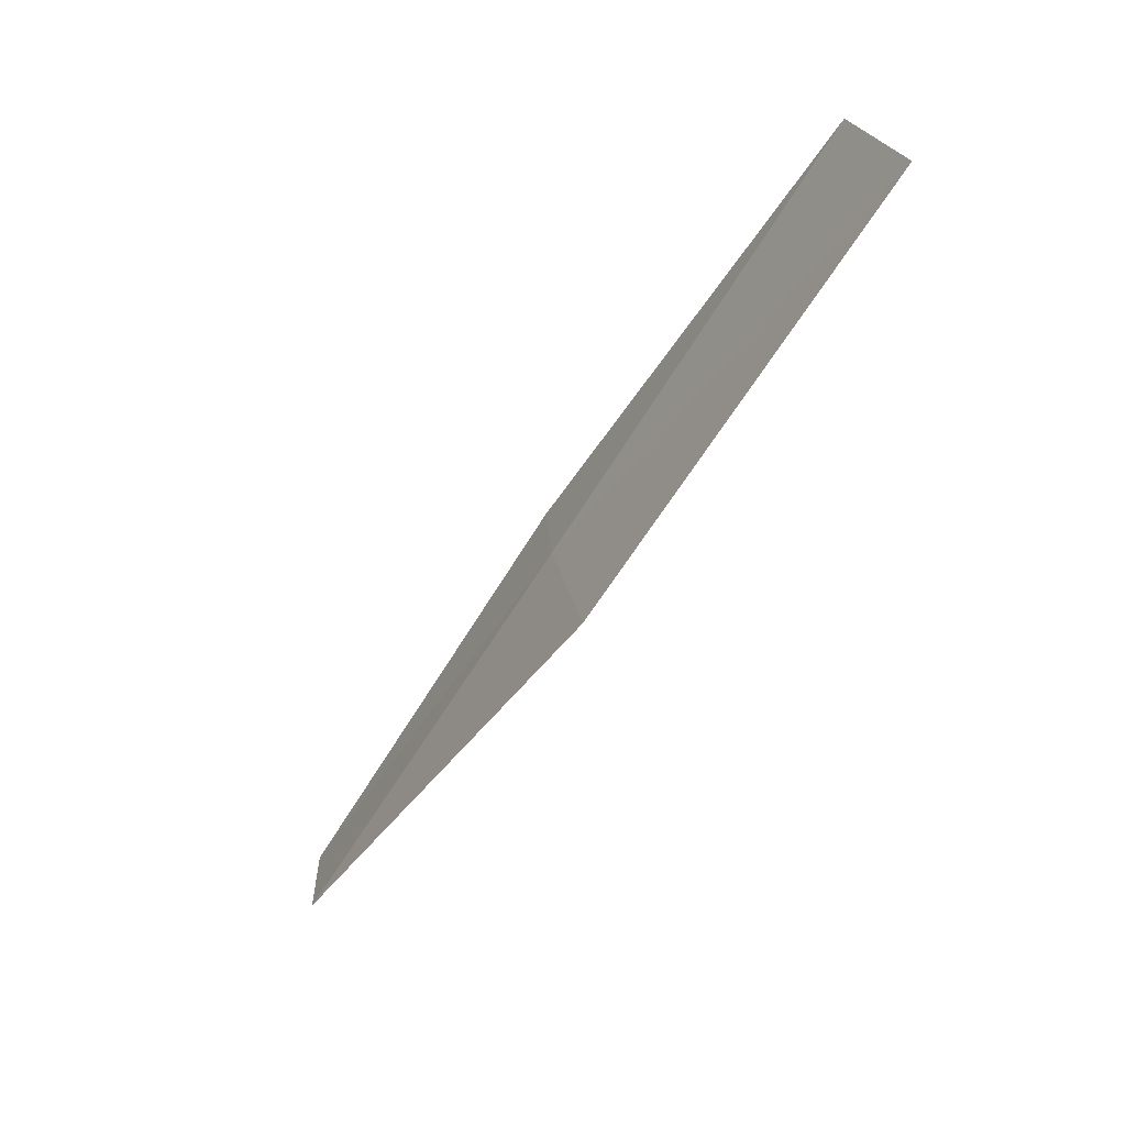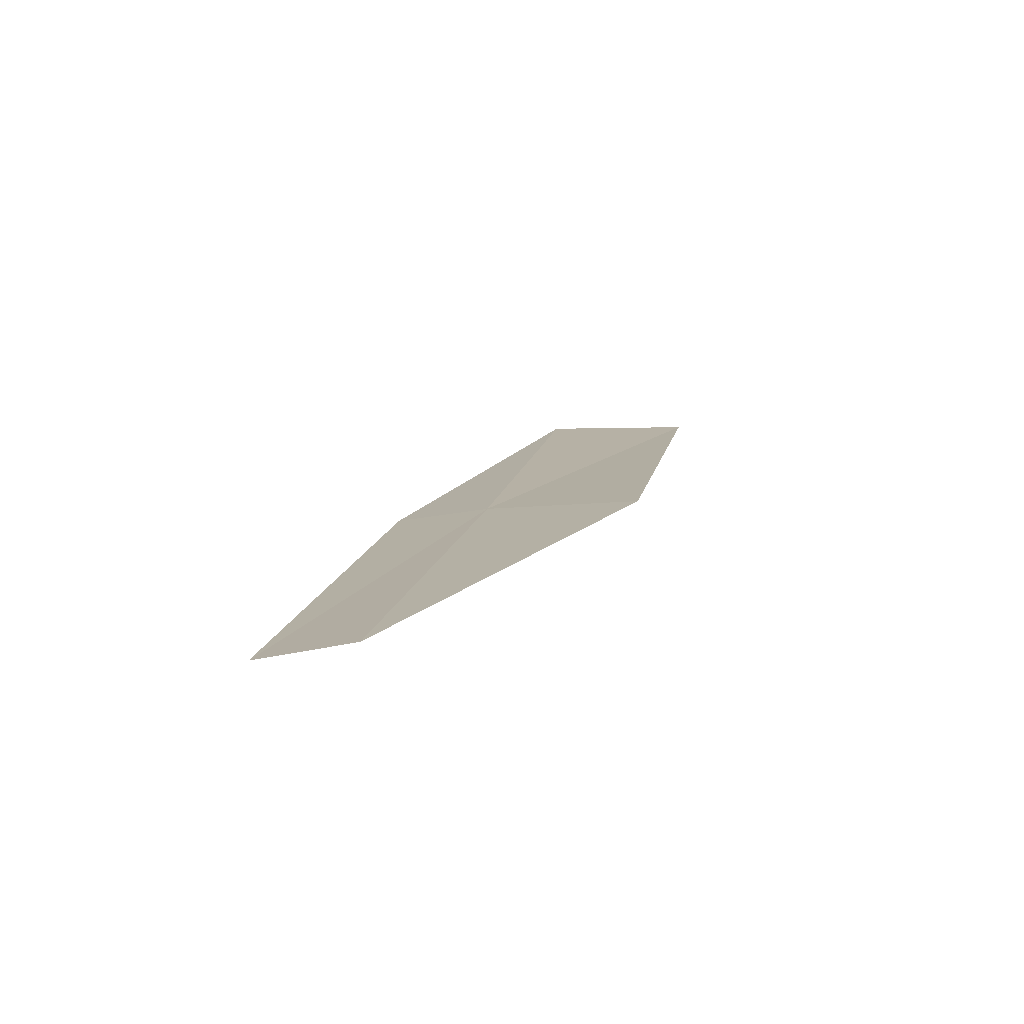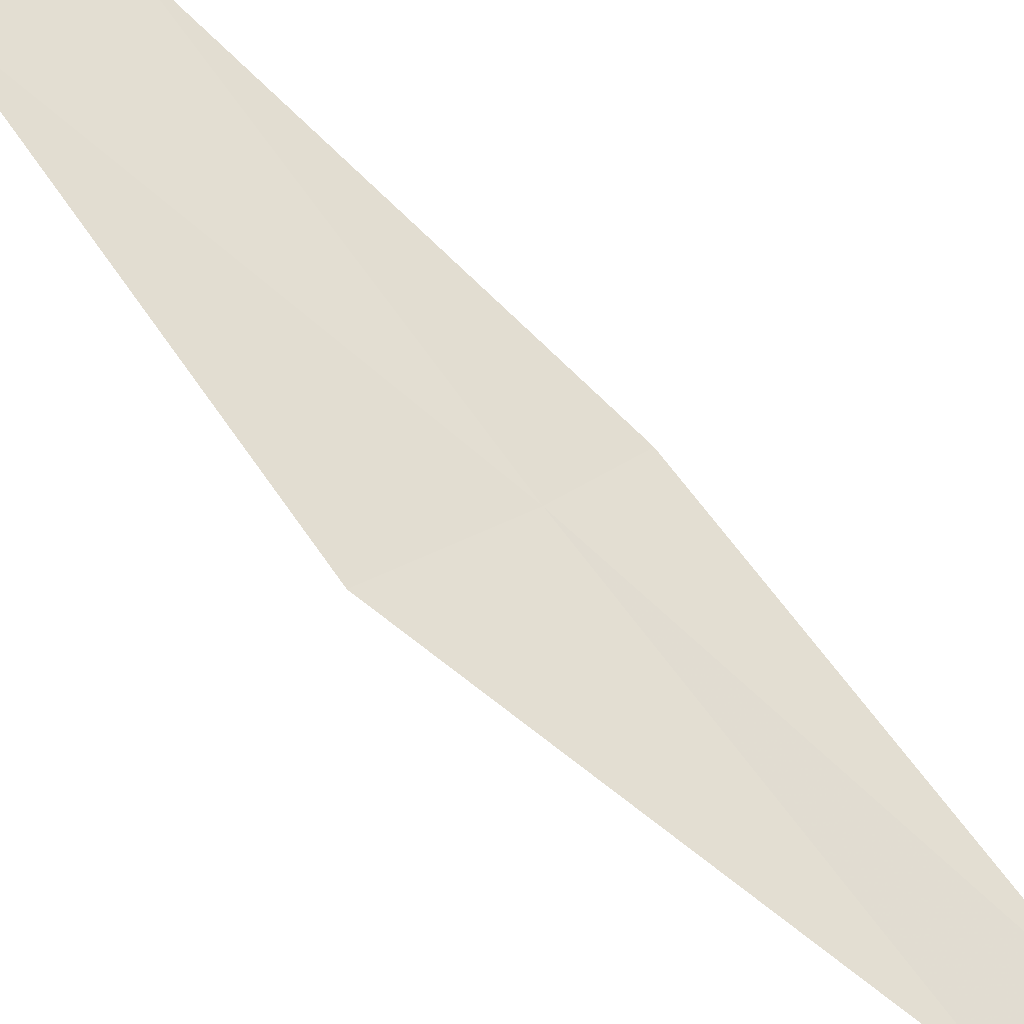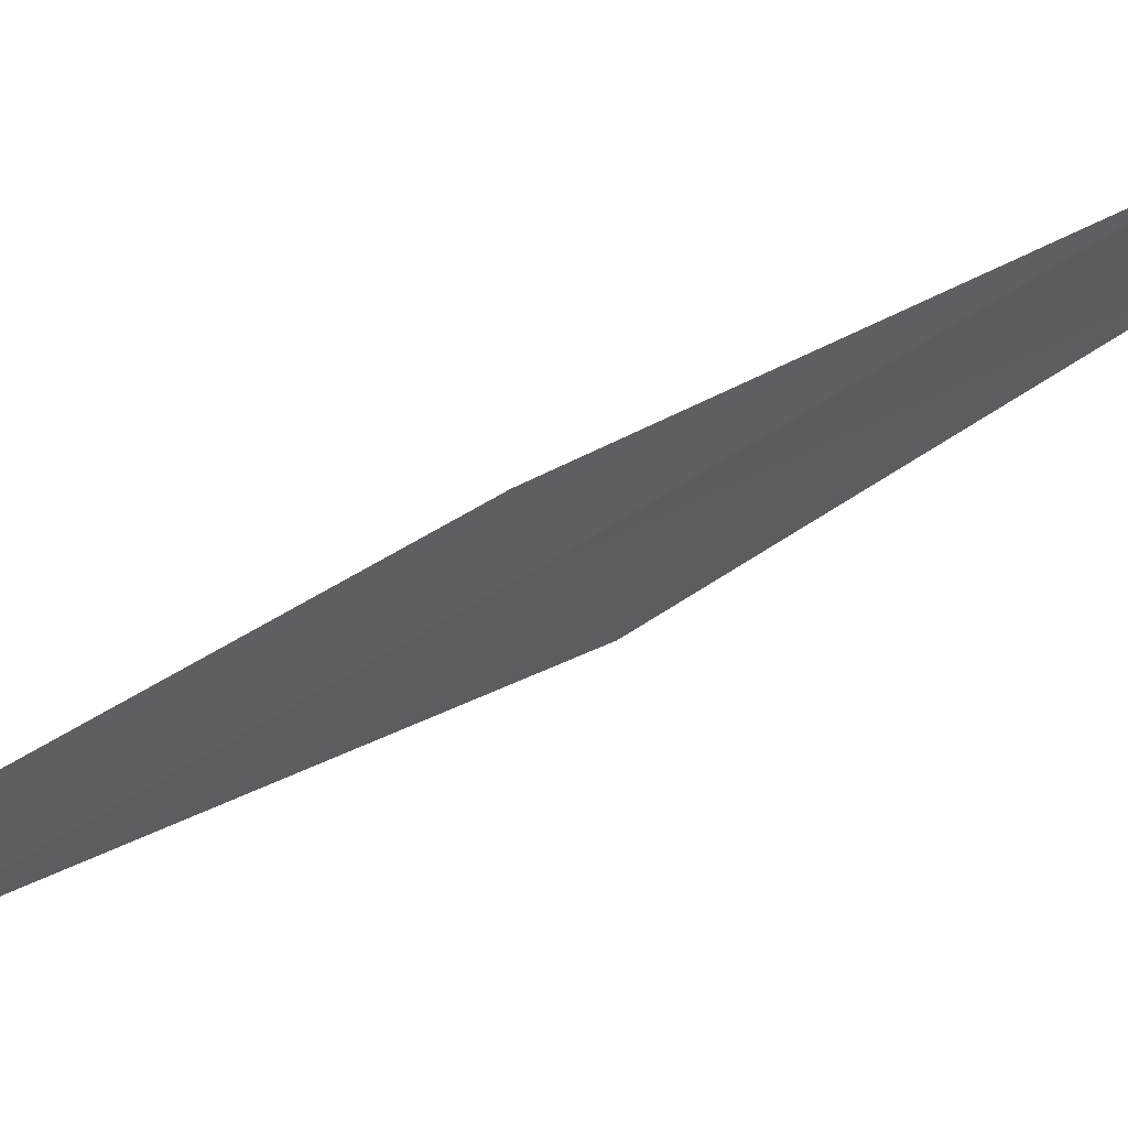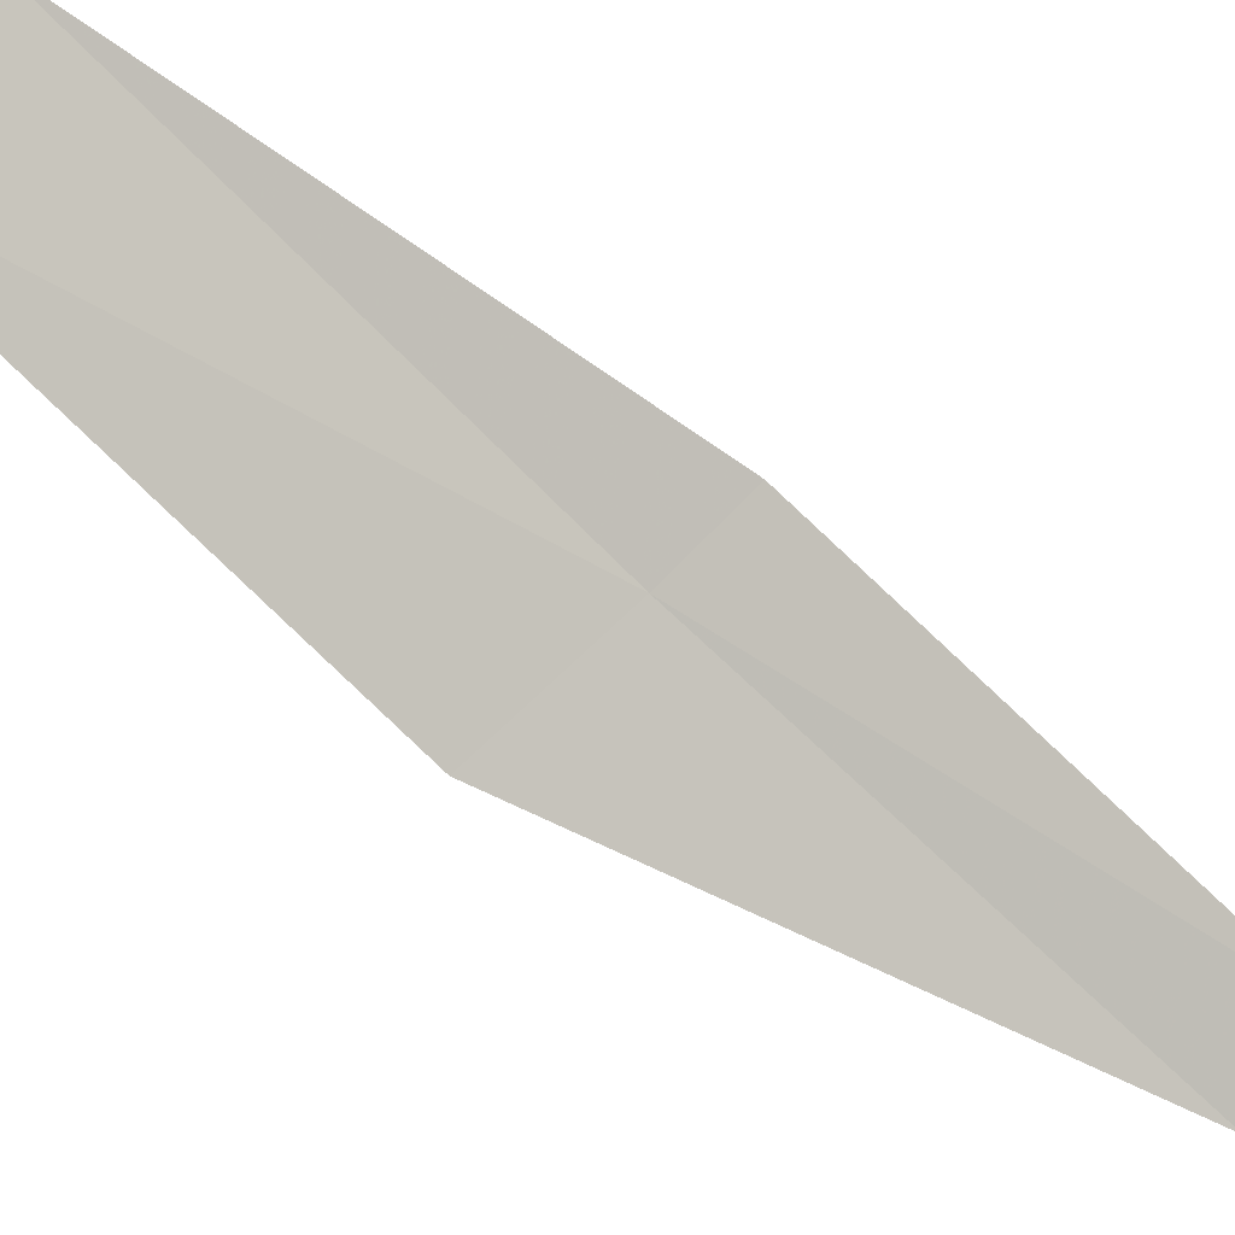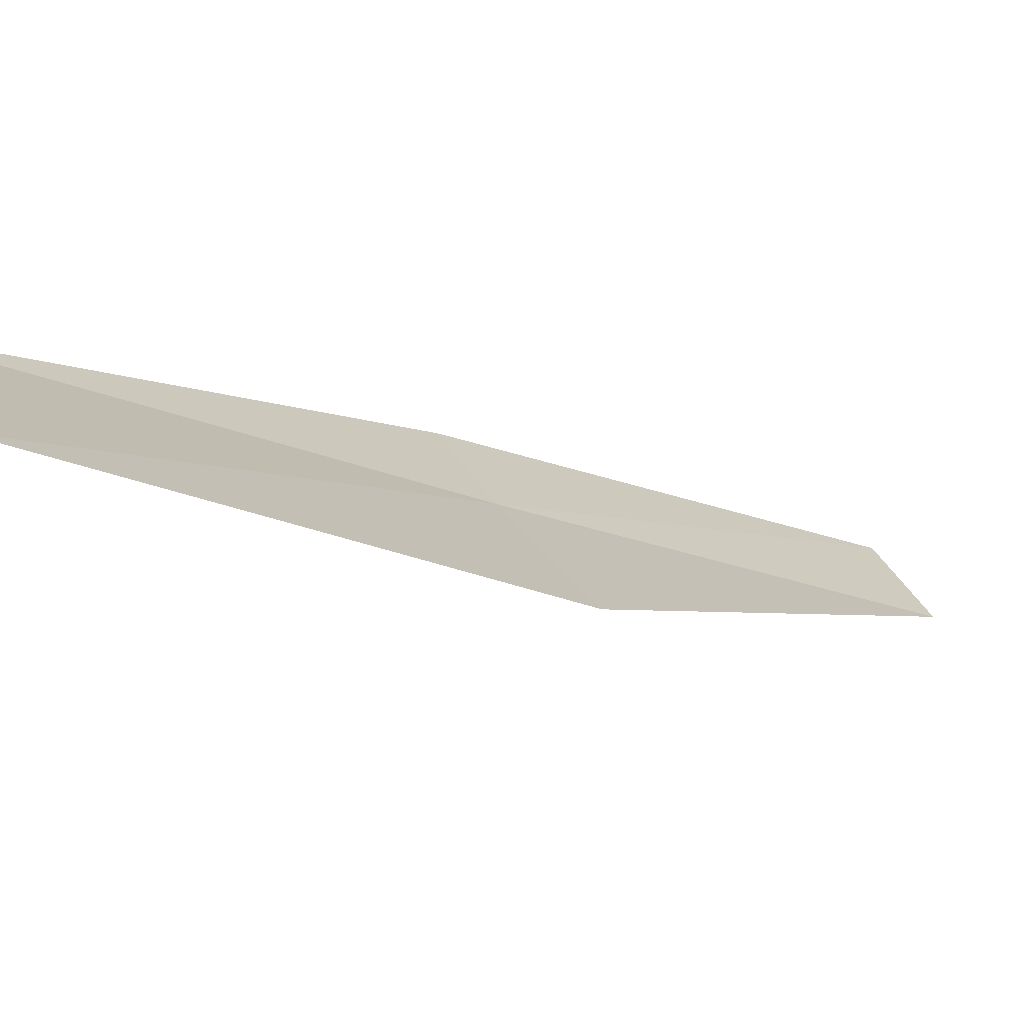
<metadata>
{"format":"obj","ext":"obj","renderer":"f3d","projection":"perspective","resolution":1024,"background":"white","views":[{"elev":24.4,"azim":79.8,"up":"+Z"},{"elev":-47.9,"azim":4.2,"up":"+Z"},{"elev":38.5,"azim":145.6,"up":"+Y"},{"elev":-20.3,"azim":-74.8,"up":"+Y"},{"elev":65.1,"azim":134.7,"up":"+Y"},{"elev":29.1,"azim":64.0,"up":"+Y"}]}
</metadata>
<code>
v 22.22 -6.467 2
v 21.77 -6.419 2
v 21.41 -7.55 0
v 21.85 -7.621 0
v 22.96 -6.465 2
v 22.52 -5.296 4
v 23.27 -5.254 4
f 1 2 3
f 1 3 4
f 1 4 5
f 1 6 2
f 1 7 6
f 1 5 7

</code>
